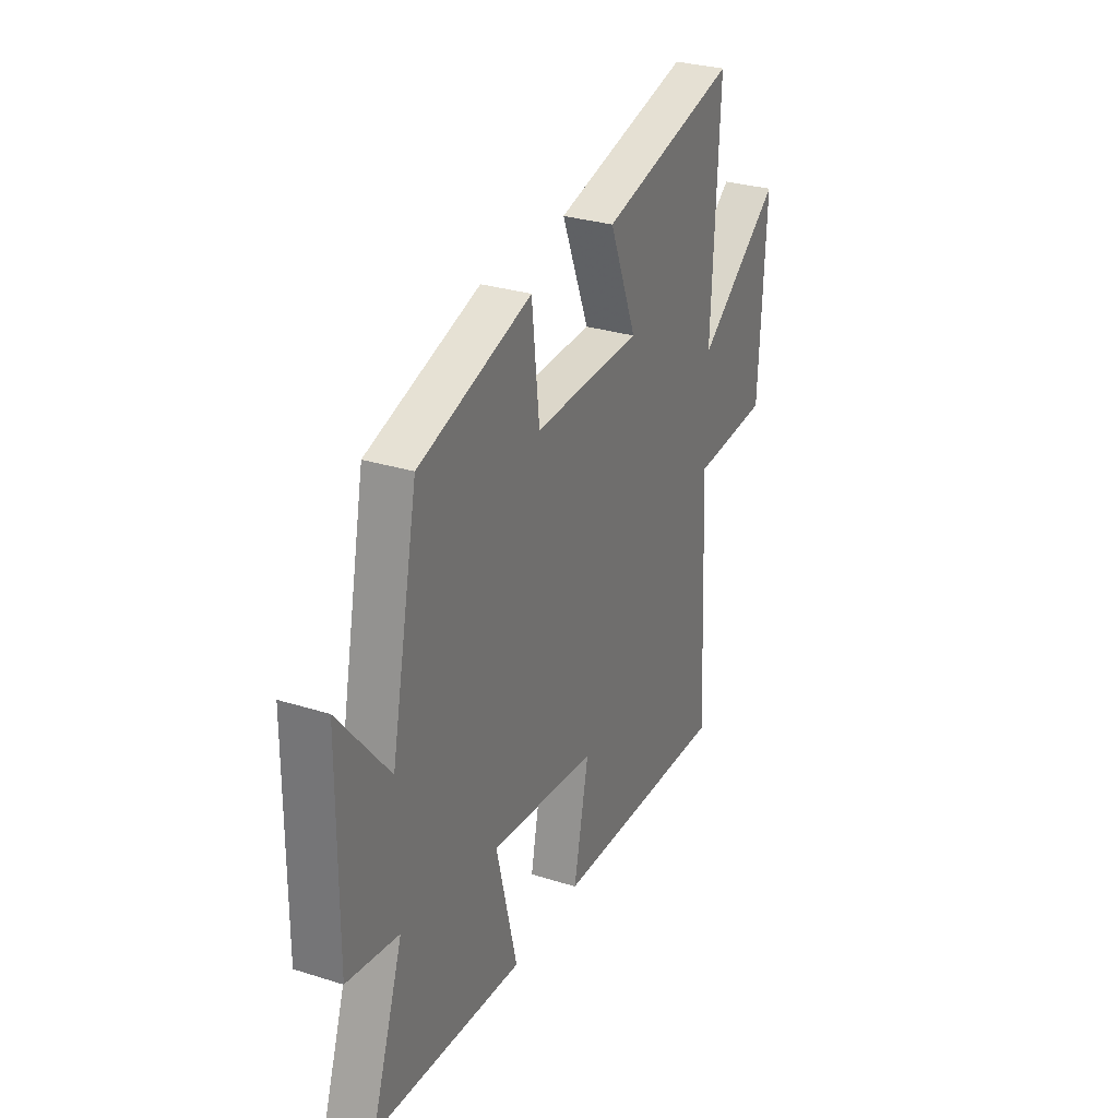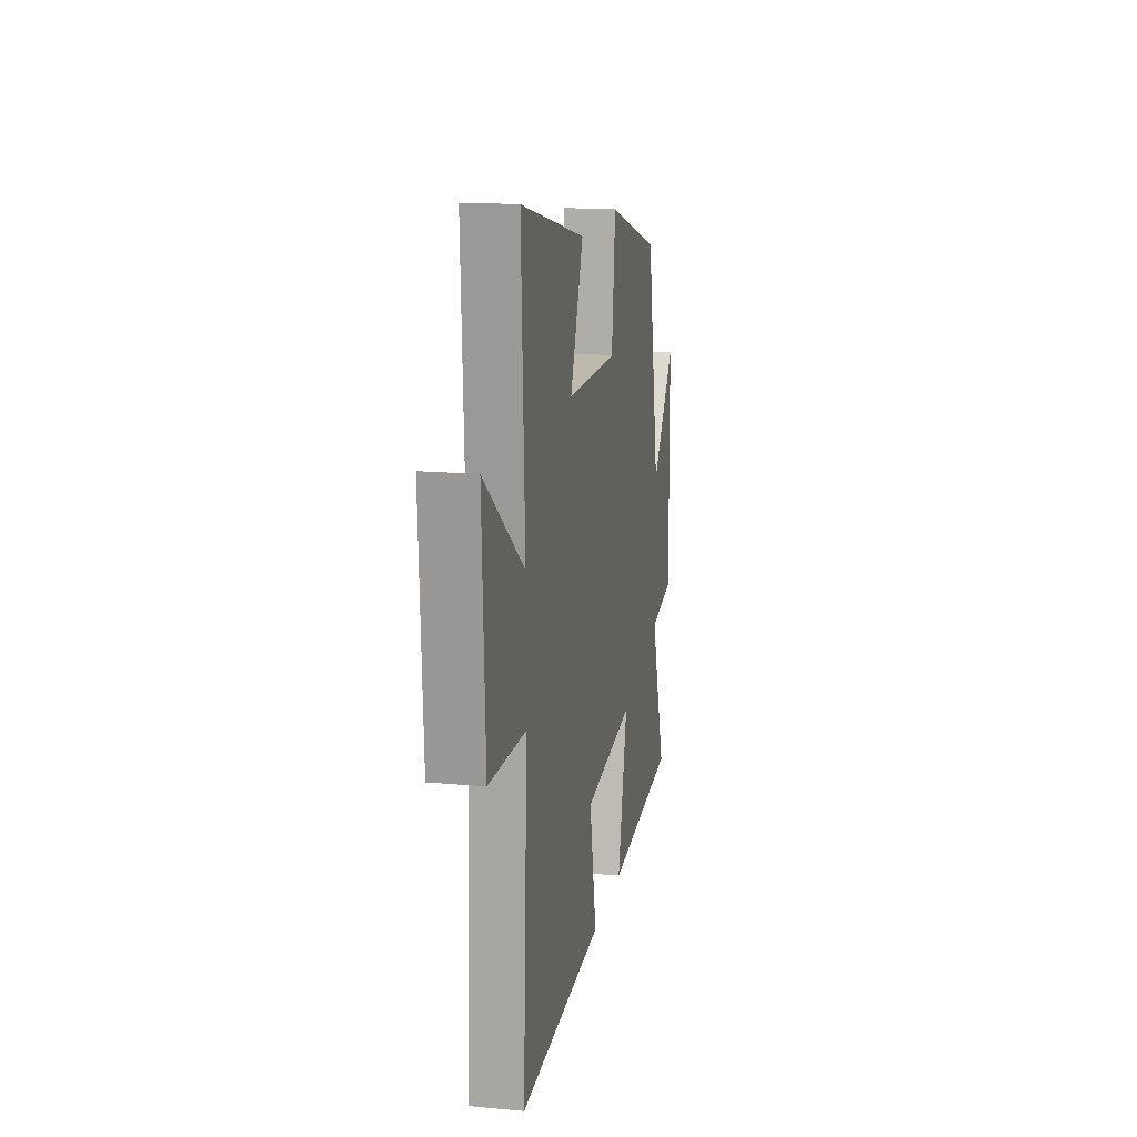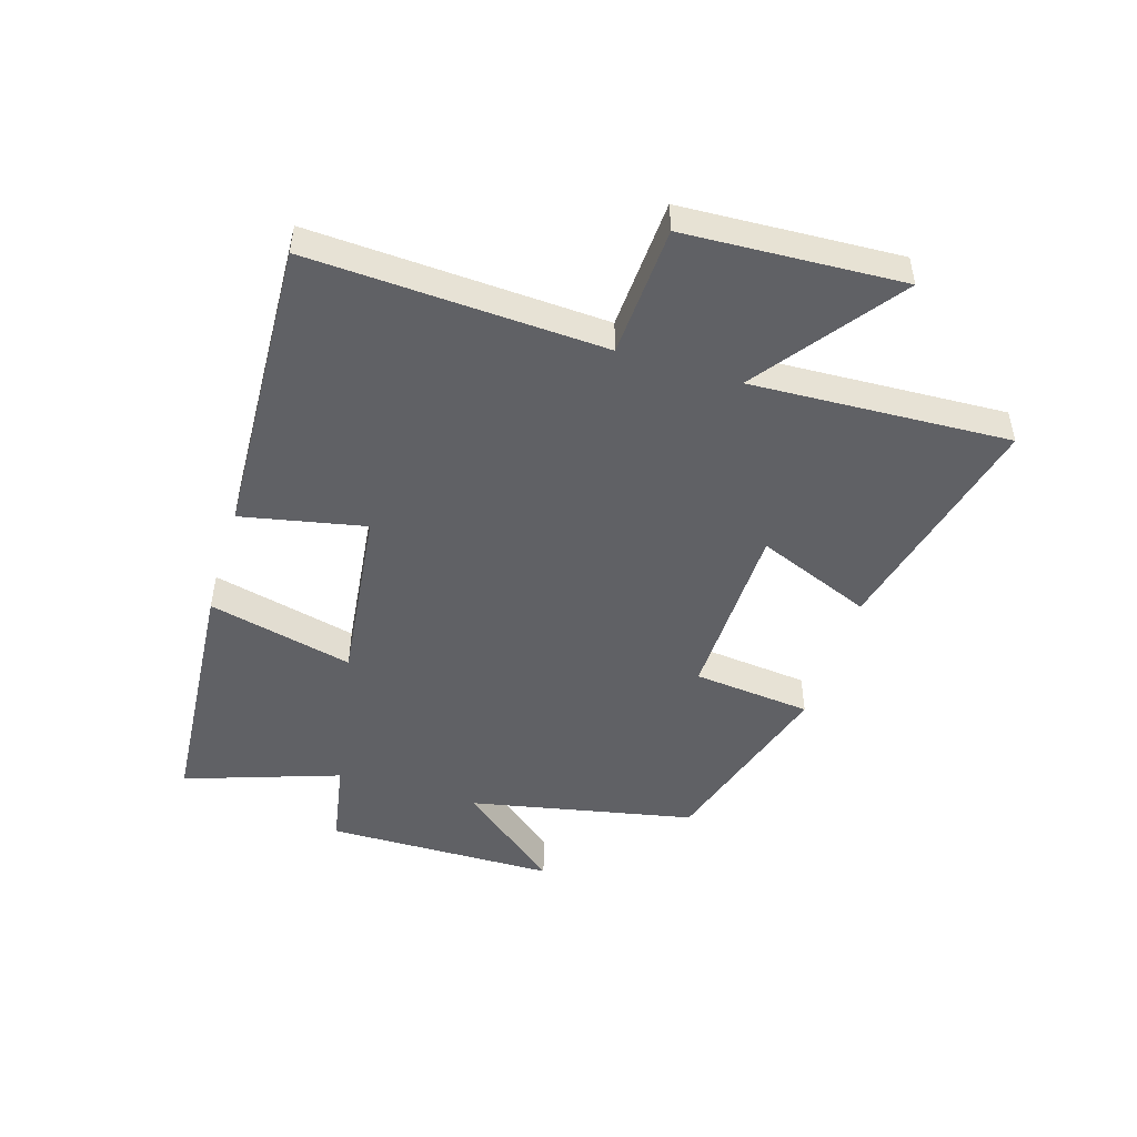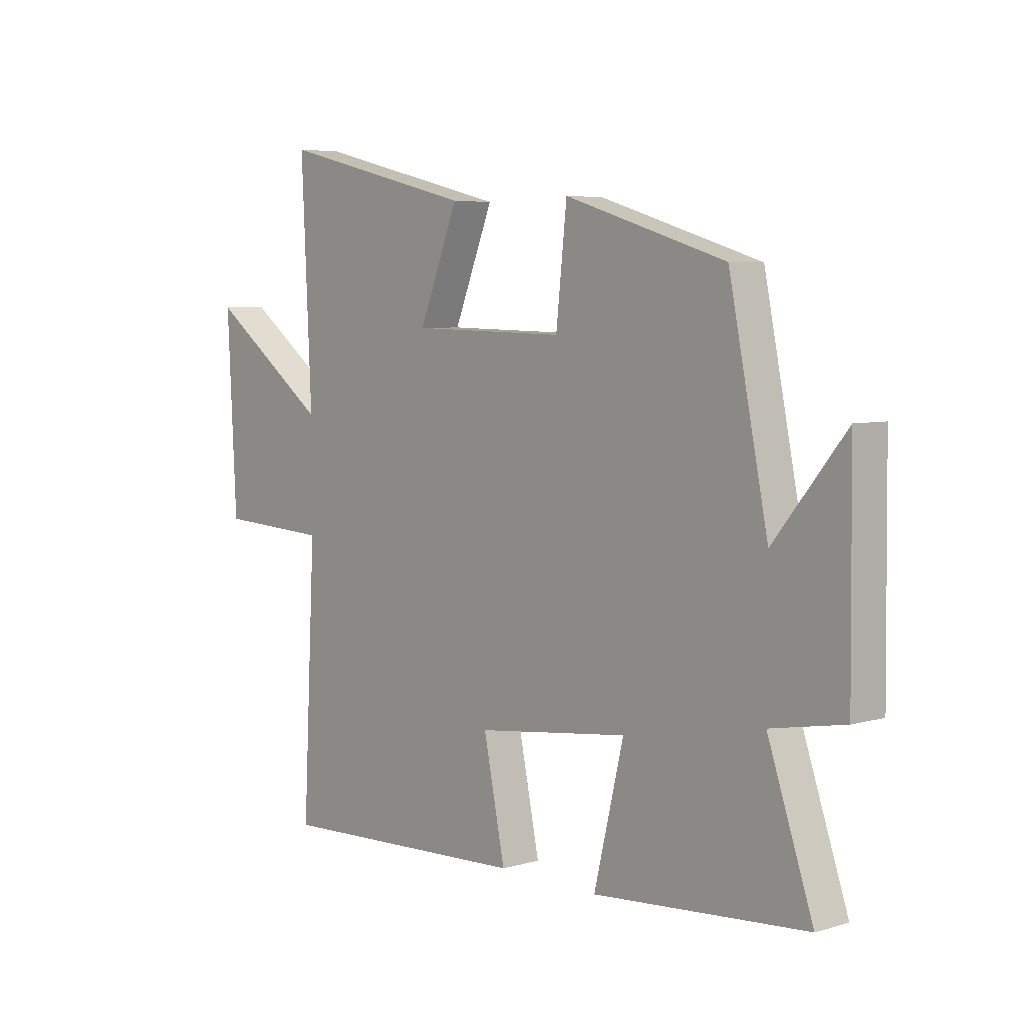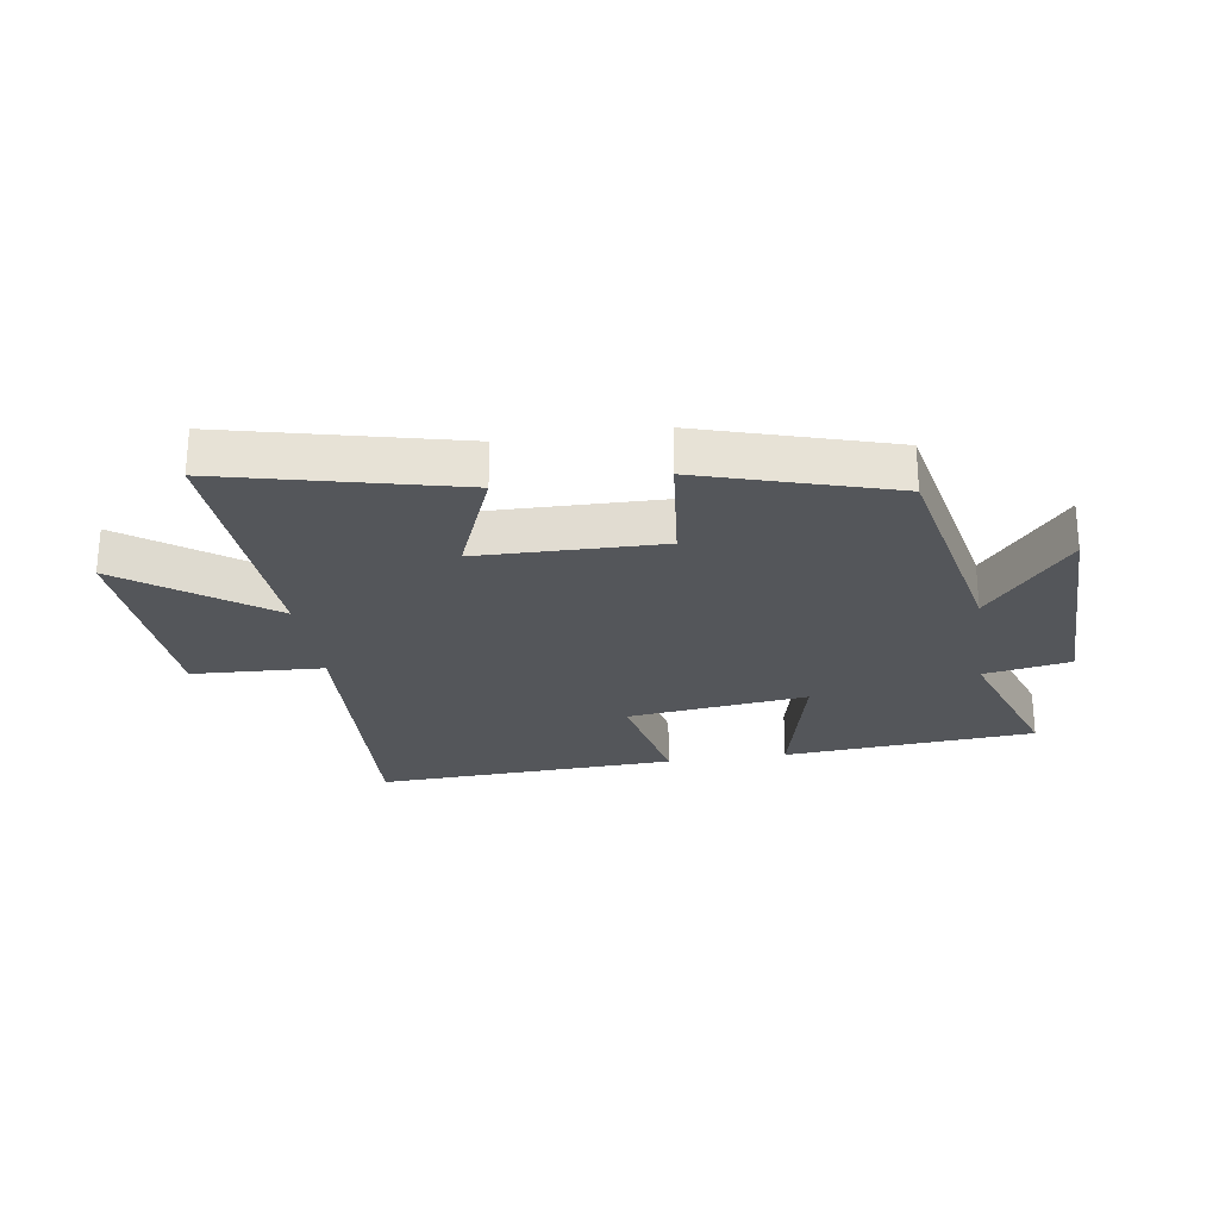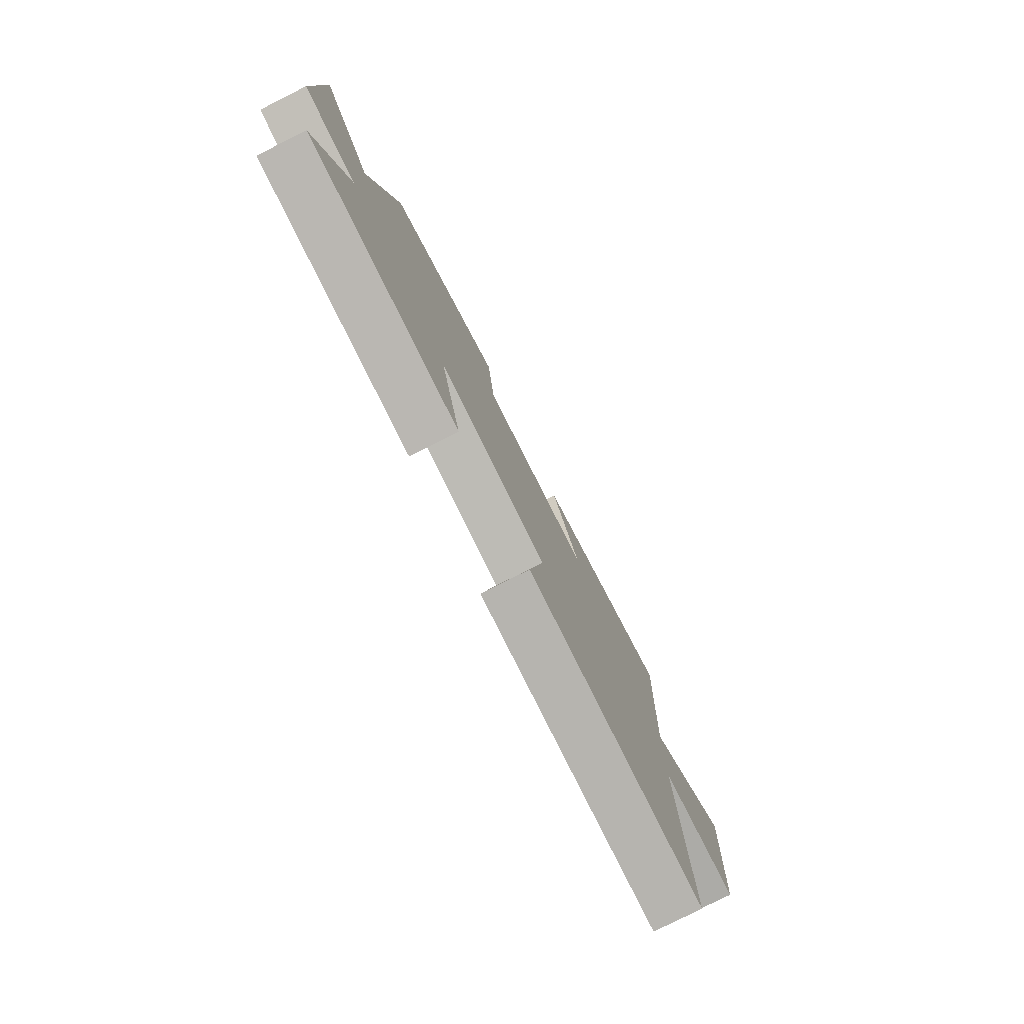
<metadata>
{"format":"obj","ext":"obj","renderer":"f3d","projection":"perspective","resolution":1024,"background":"white","views":[{"elev":29.8,"azim":114.8,"up":"+Z"},{"elev":16.1,"azim":-79.3,"up":"+Z"},{"elev":-48.4,"azim":-107.2,"up":"+Y"},{"elev":5.6,"azim":48.4,"up":"+Z"},{"elev":-25.5,"azim":8.7,"up":"+Y"},{"elev":-78.6,"azim":116.7,"up":"+Z"}]}
</metadata>
<code>
v 0.424 0.07 0.404
v 0.5 0.07 0.03
v 0.639 0.07 0.2
v 0.643 0.07 -0.184
v 0.5 0.07 -0.21
v 0.588 0.07 -0.467
v 0.172 0.07 -0.5
v 0.23 0.07 -0.259
v -0.068 0.07 -0.295
v -0.026 0.07 -0.5
v -0.525 0.07 -0.522
v -0.5 0.07 -0.034
v -0.717 0.07 -0.023
v -0.735 0.07 0.337
v -0.5 0.07 0.164
v -0.52 0.07 0.593
v -0.136 0.07 0.5
v -0.213 0.07 0.309
v 0.089 0.07 0.303
v 0.11 0.07 0.5
v 0.424 0 0.404
v 0.5 0 0.03
v 0.639 0 0.2
v 0.643 0 -0.184
v 0.5 0 -0.21
v 0.588 0 -0.467
v 0.172 0 -0.5
v 0.23 0 -0.259
v -0.068 0 -0.295
v -0.026 0 -0.5
v -0.525 0 -0.522
v -0.5 0 -0.034
v -0.717 0 -0.023
v -0.735 0 0.337
v -0.5 0 0.164
v -0.52 0 0.593
v -0.136 0 0.5
v -0.213 0 0.309
v 0.089 0 0.303
v 0.11 0 0.5
f 19 20 1 2
f 18 19 2
f 15 16 17 18
f 15 18 2
f 12 13 14 15
f 12 15 2
f 9 10 11 12
f 8 9 12 2
f 5 6 7 8
f 5 8 2
f 2 3 4 5
f 22 21 40 39
f 22 39 38
f 38 37 36 35
f 22 38 35
f 35 34 33 32
f 22 35 32
f 32 31 30 29
f 22 32 29 28
f 28 27 26 25
f 22 28 25
f 25 24 23 22
f 1 21 22 2
f 2 22 23 3
f 3 23 24 4
f 4 24 25 5
f 5 25 26 6
f 6 26 27 7
f 7 27 28 8
f 8 28 29 9
f 9 29 30 10
f 10 30 31 11
f 11 31 32 12
f 12 32 33 13
f 13 33 34 14
f 14 34 35 15
f 15 35 36 16
f 16 36 37 17
f 17 37 38 18
f 18 38 39 19
f 19 39 40 20
f 20 40 21 1

</code>
